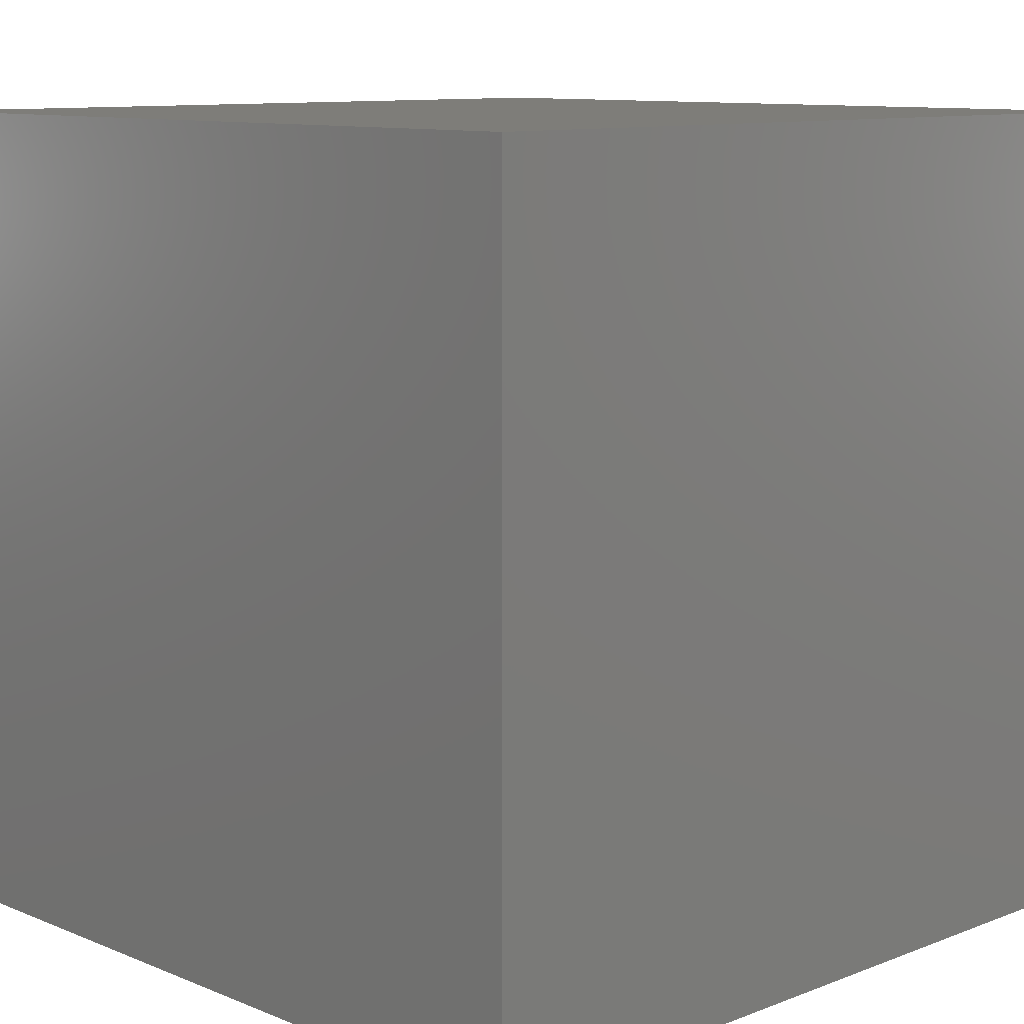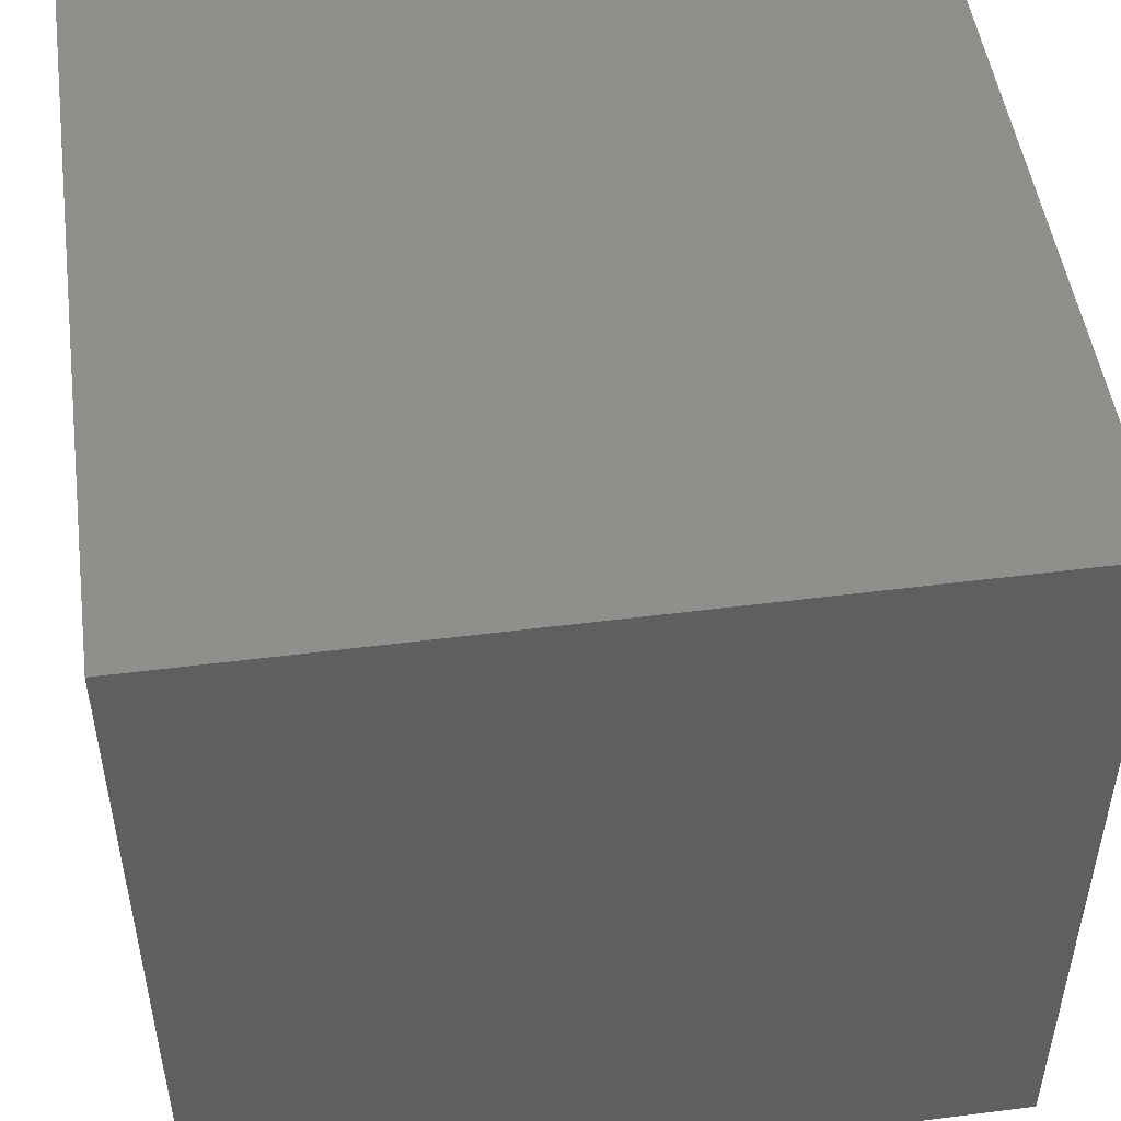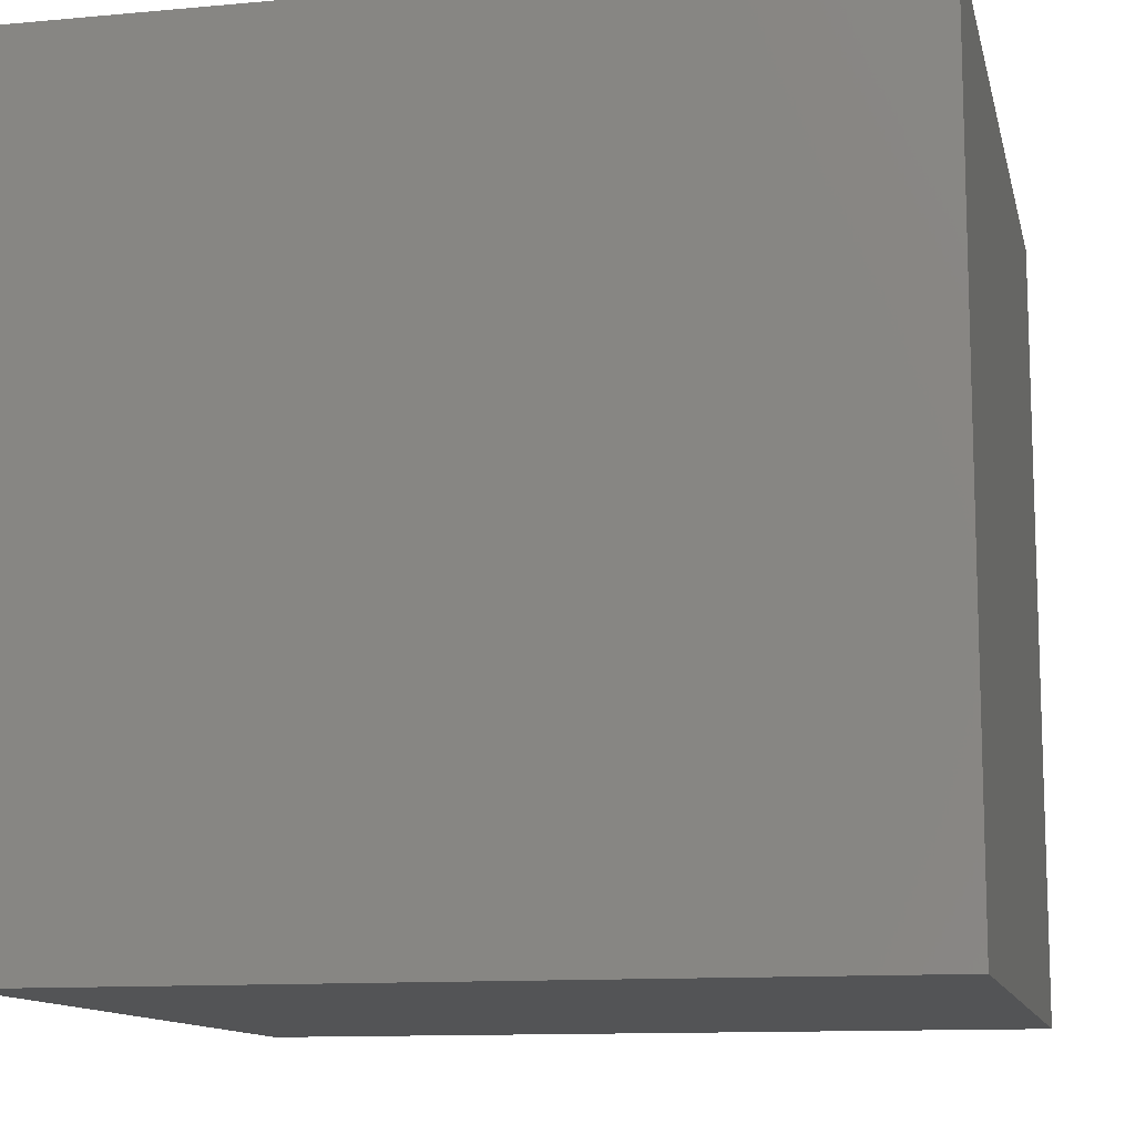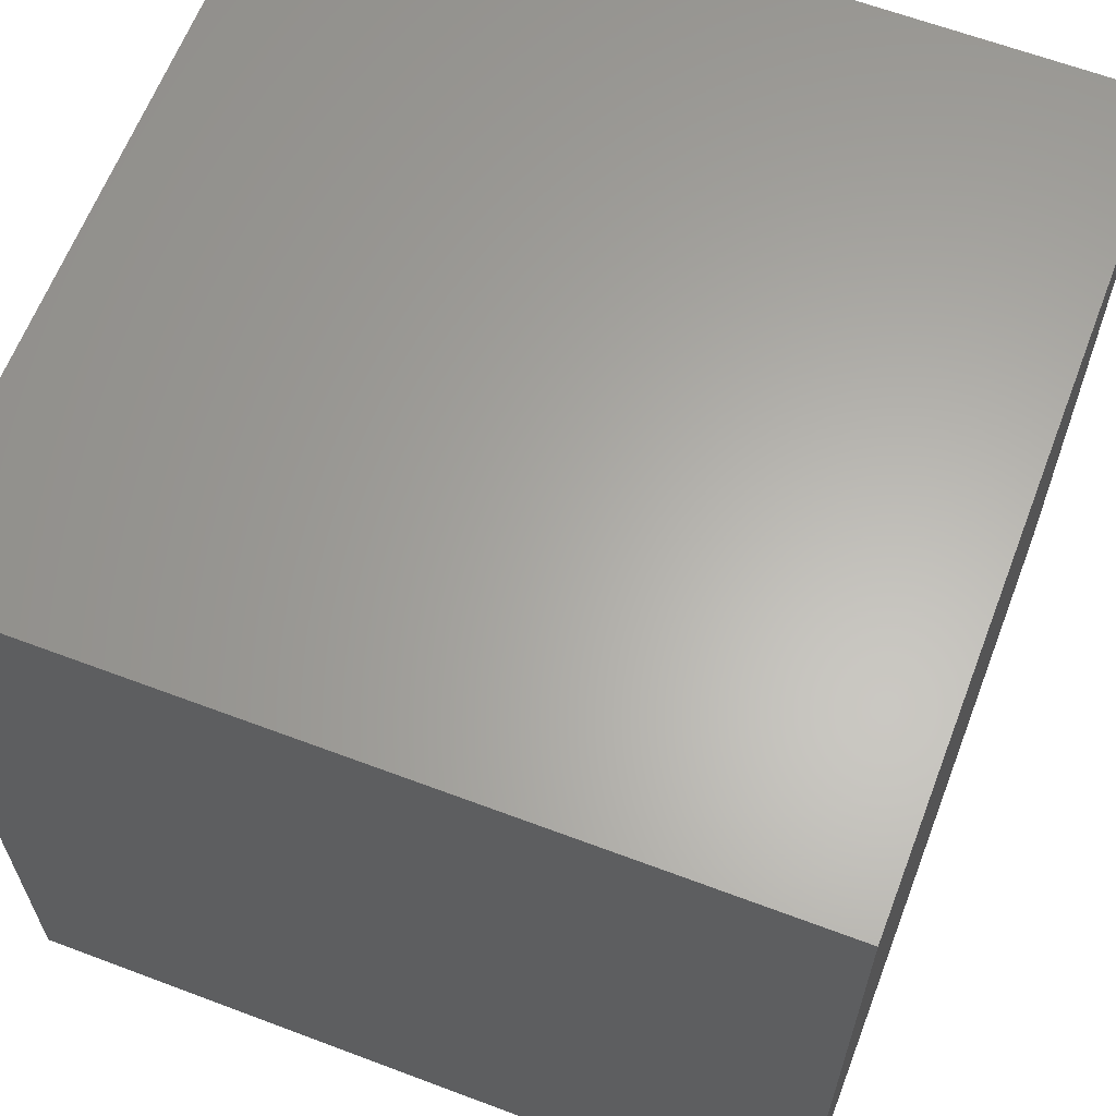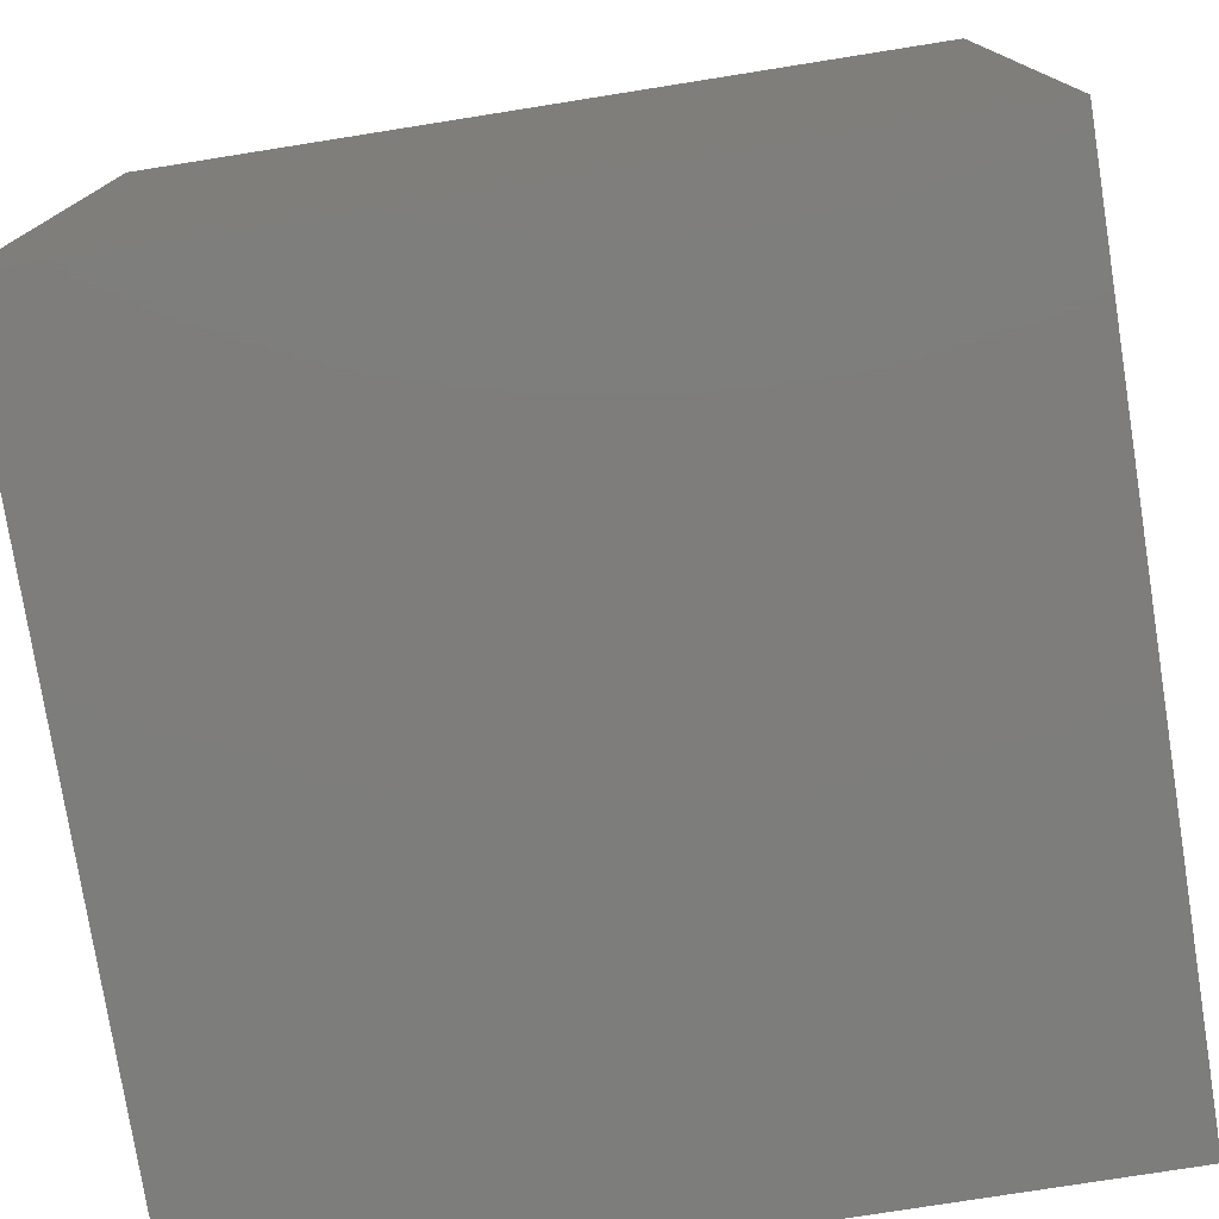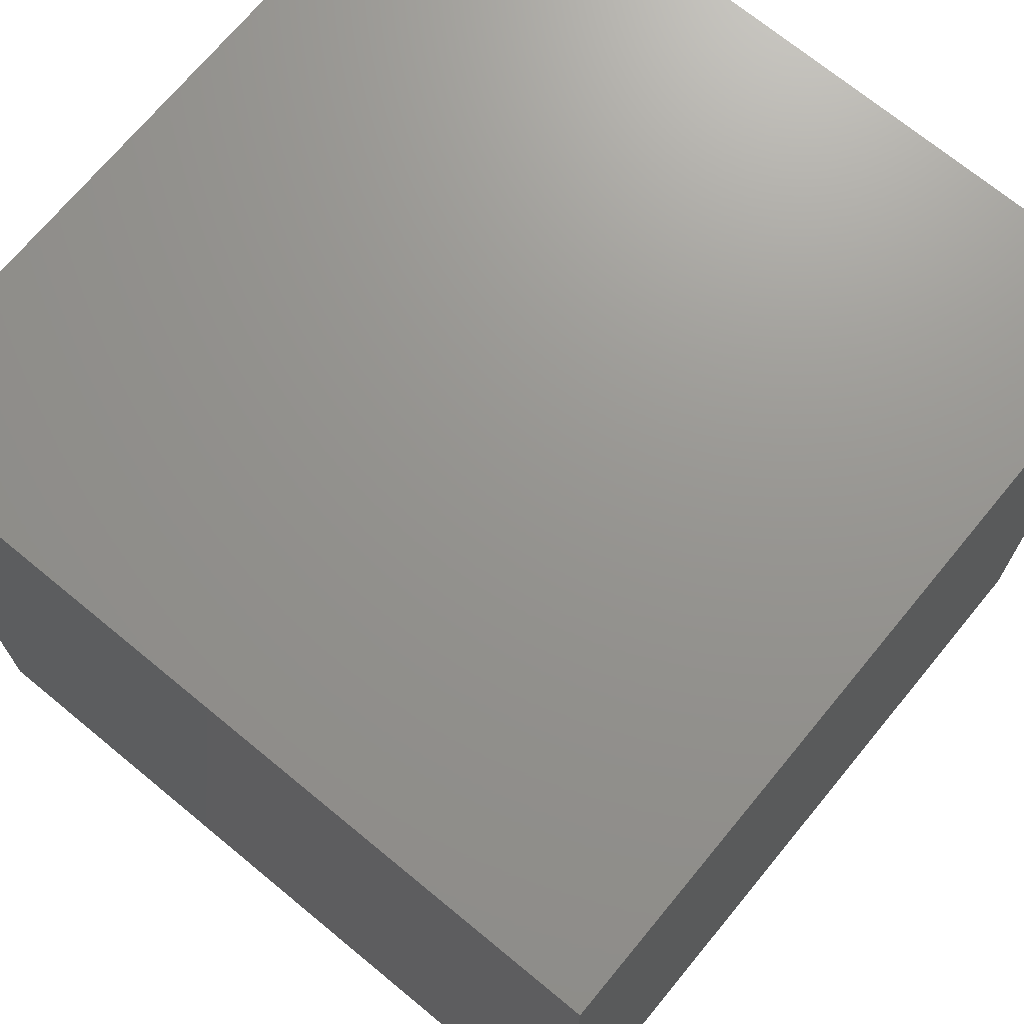
<metadata>
{"format":"stl","ext":"stl","renderer":"f3d","projection":"perspective","resolution":1024,"background":"white","views":[{"elev":10.2,"azim":-44.2,"up":"+Y"},{"elev":49.5,"azim":172.0,"up":"+Z"},{"elev":-11.8,"azim":-167.6,"up":"+Z"},{"elev":63.2,"azim":110.9,"up":"+Z"},{"elev":-77.0,"azim":-81.0,"up":"+Y"},{"elev":70.9,"azim":-50.5,"up":"+Z"}]}
</metadata>
<code>
# stl→obj: 8 verts, 12 faces
v 0 0 30
v 0 30 0
v 0 0 0
v 0 30 30
v 30 0 30
v 30 0 0
v 30 30 0
v 30 30 30
f 1 2 3
f 1 4 2
f 5 6 7
f 5 7 8
f 5 3 6
f 5 1 3
f 8 7 2
f 8 2 4
f 7 3 2
f 7 6 3
f 8 4 1
f 8 1 5

</code>
